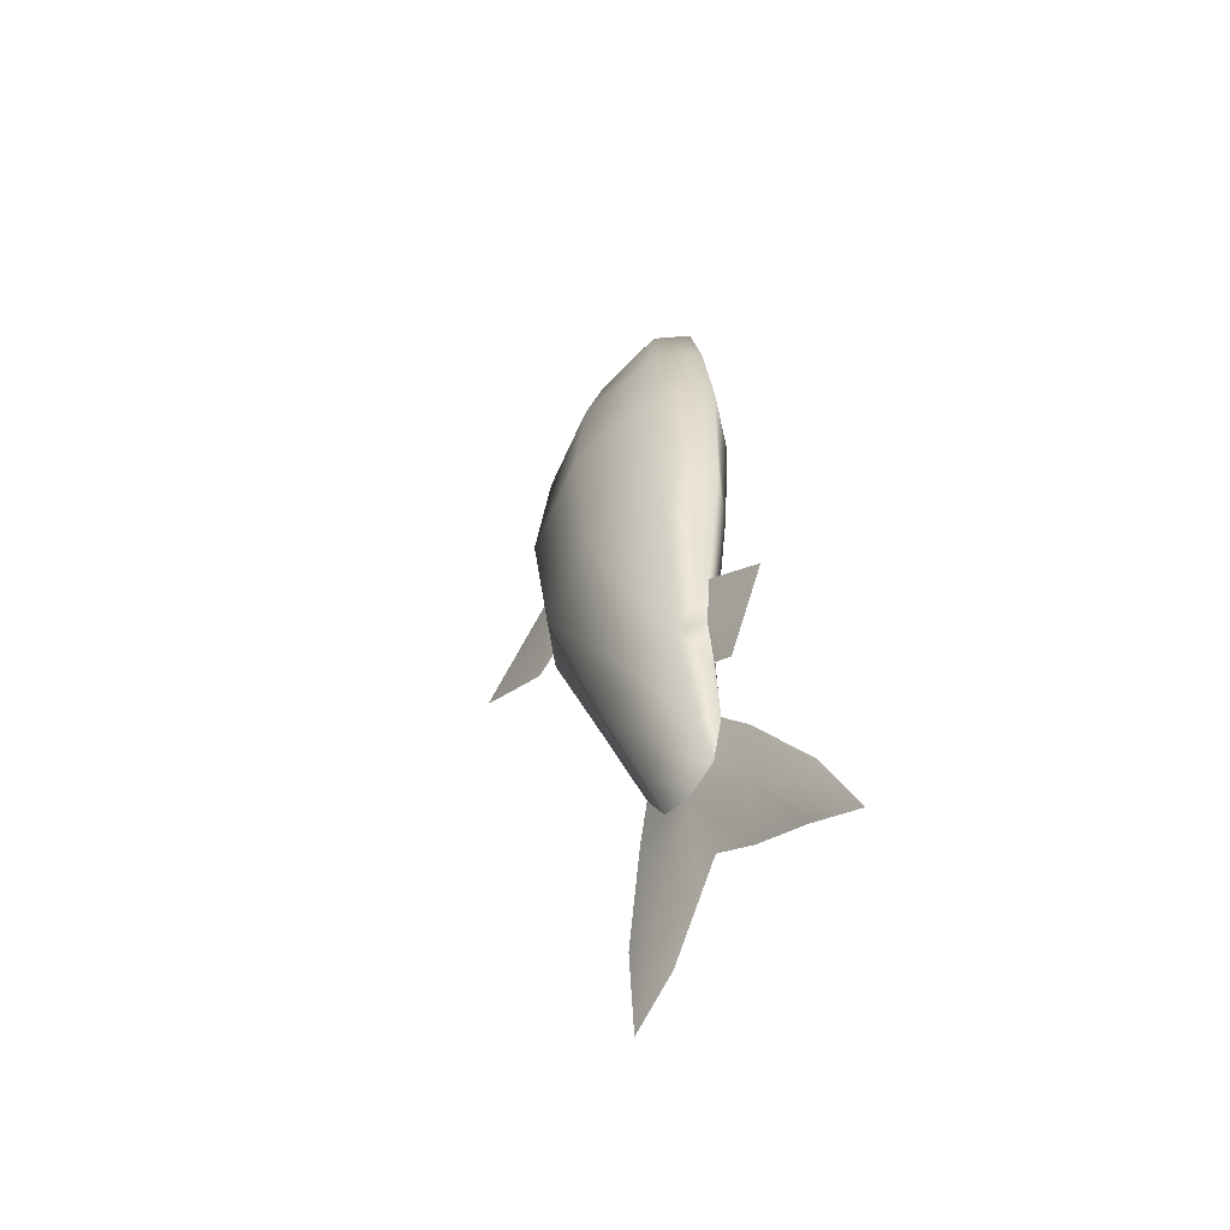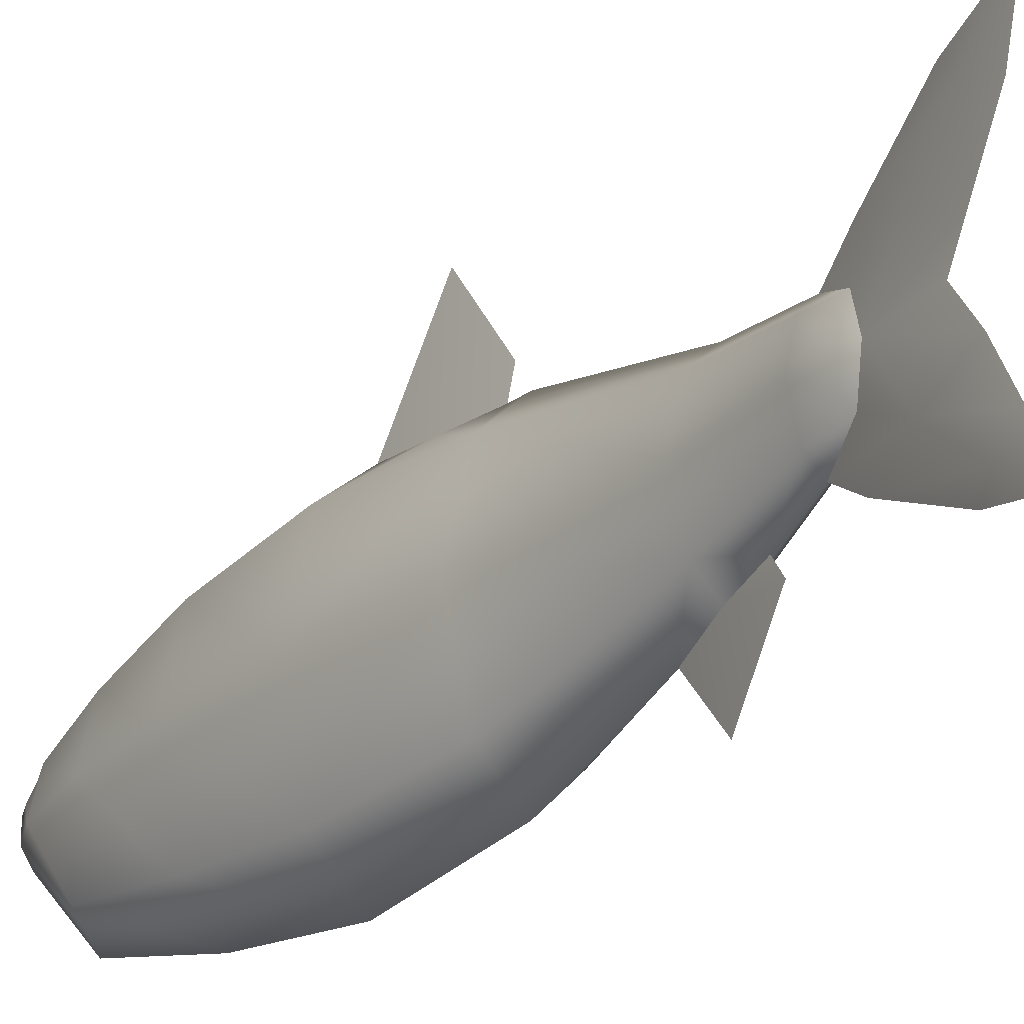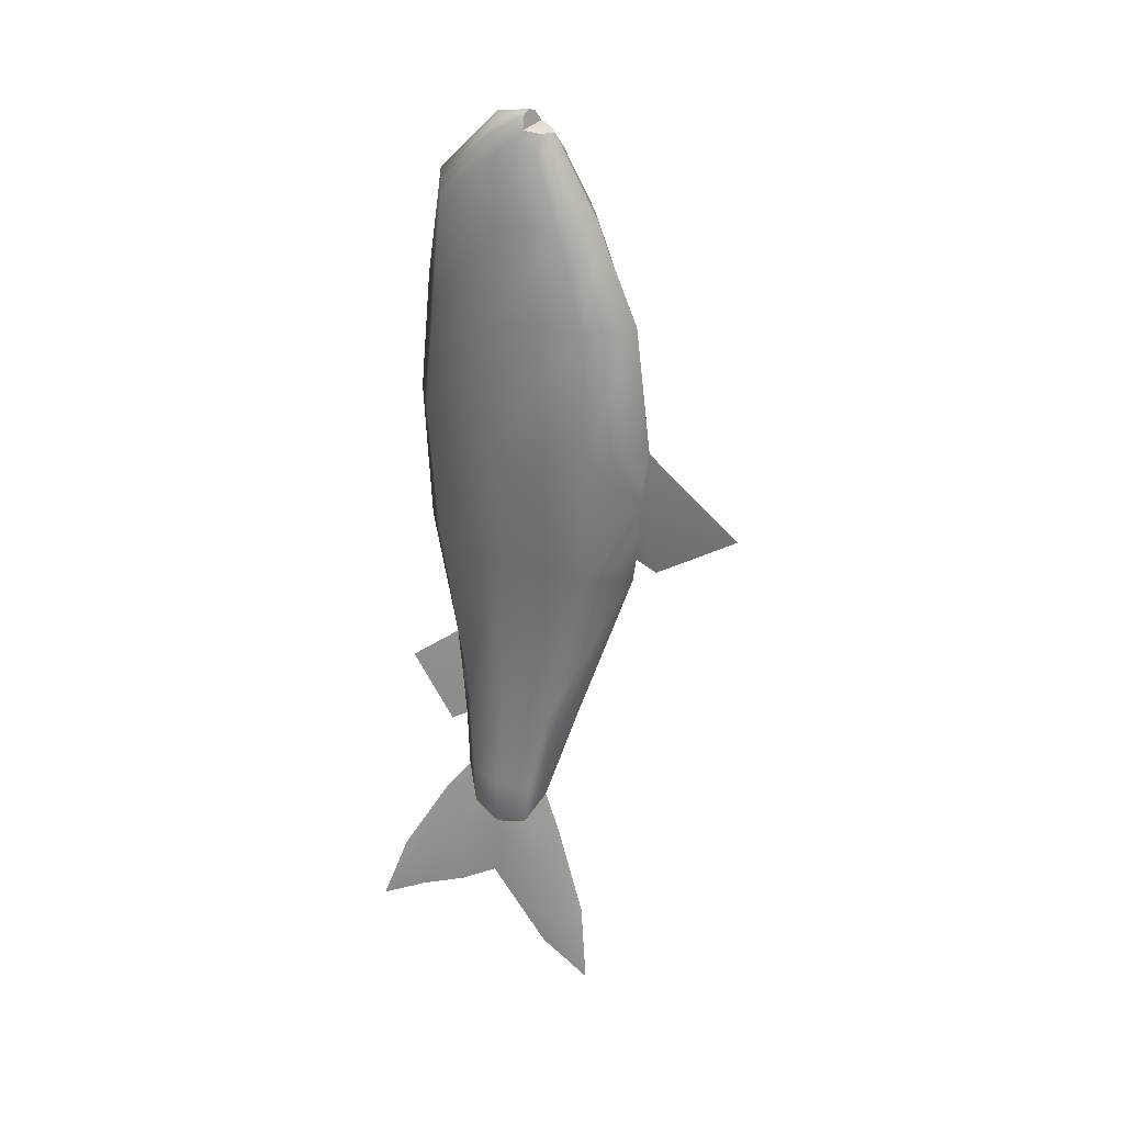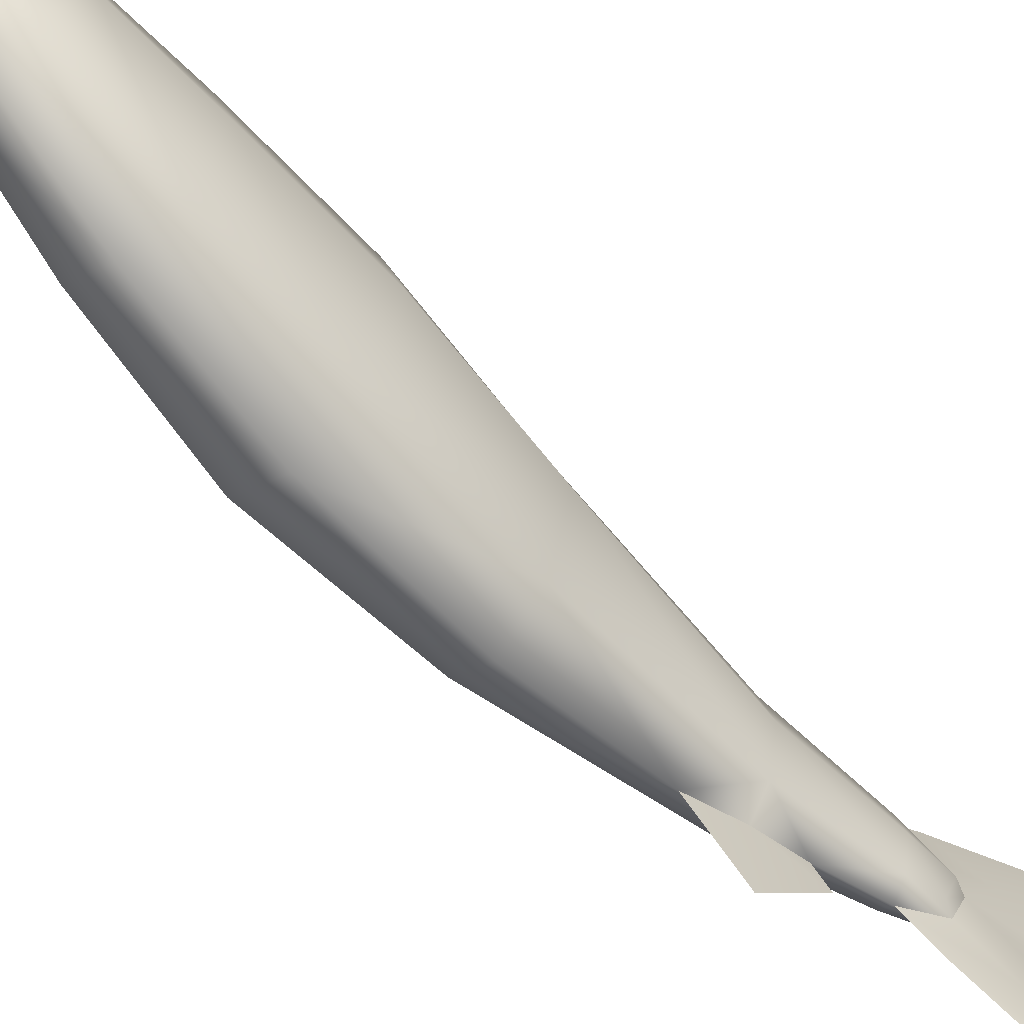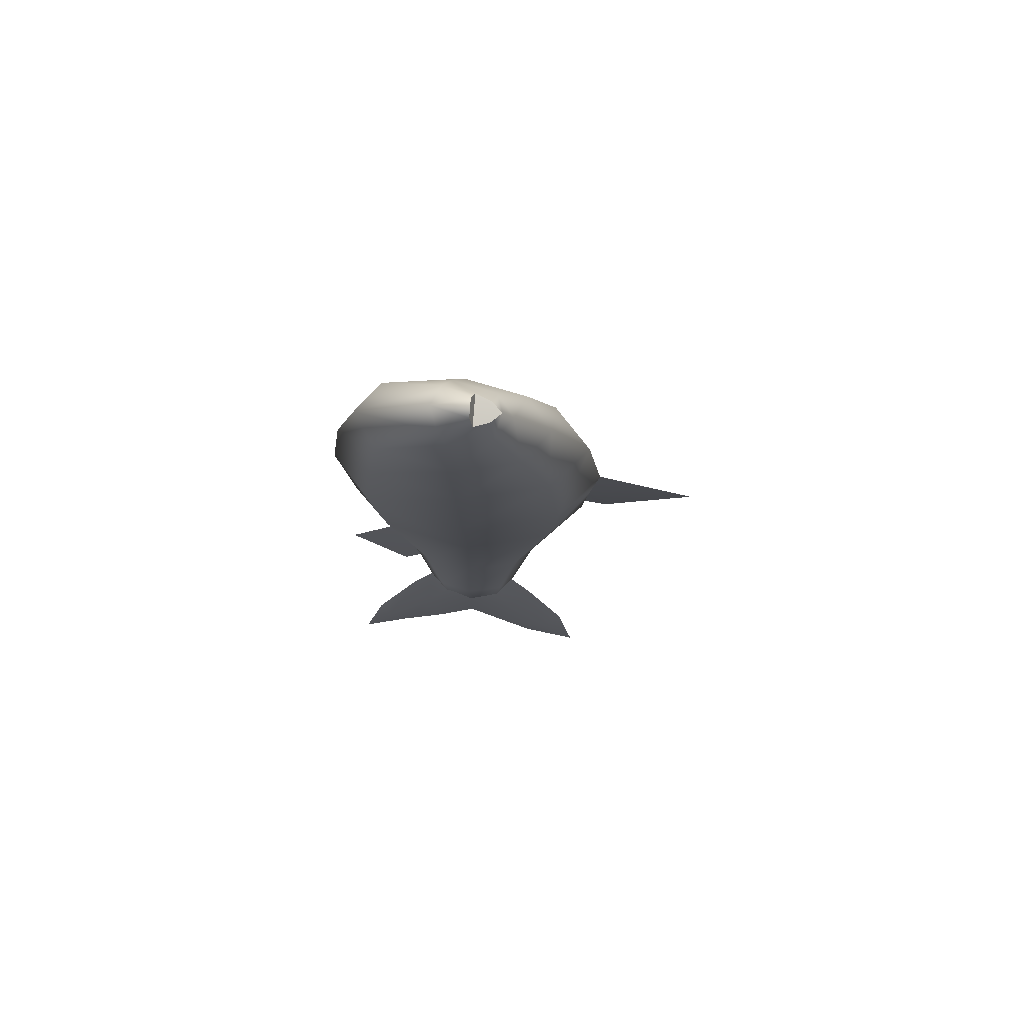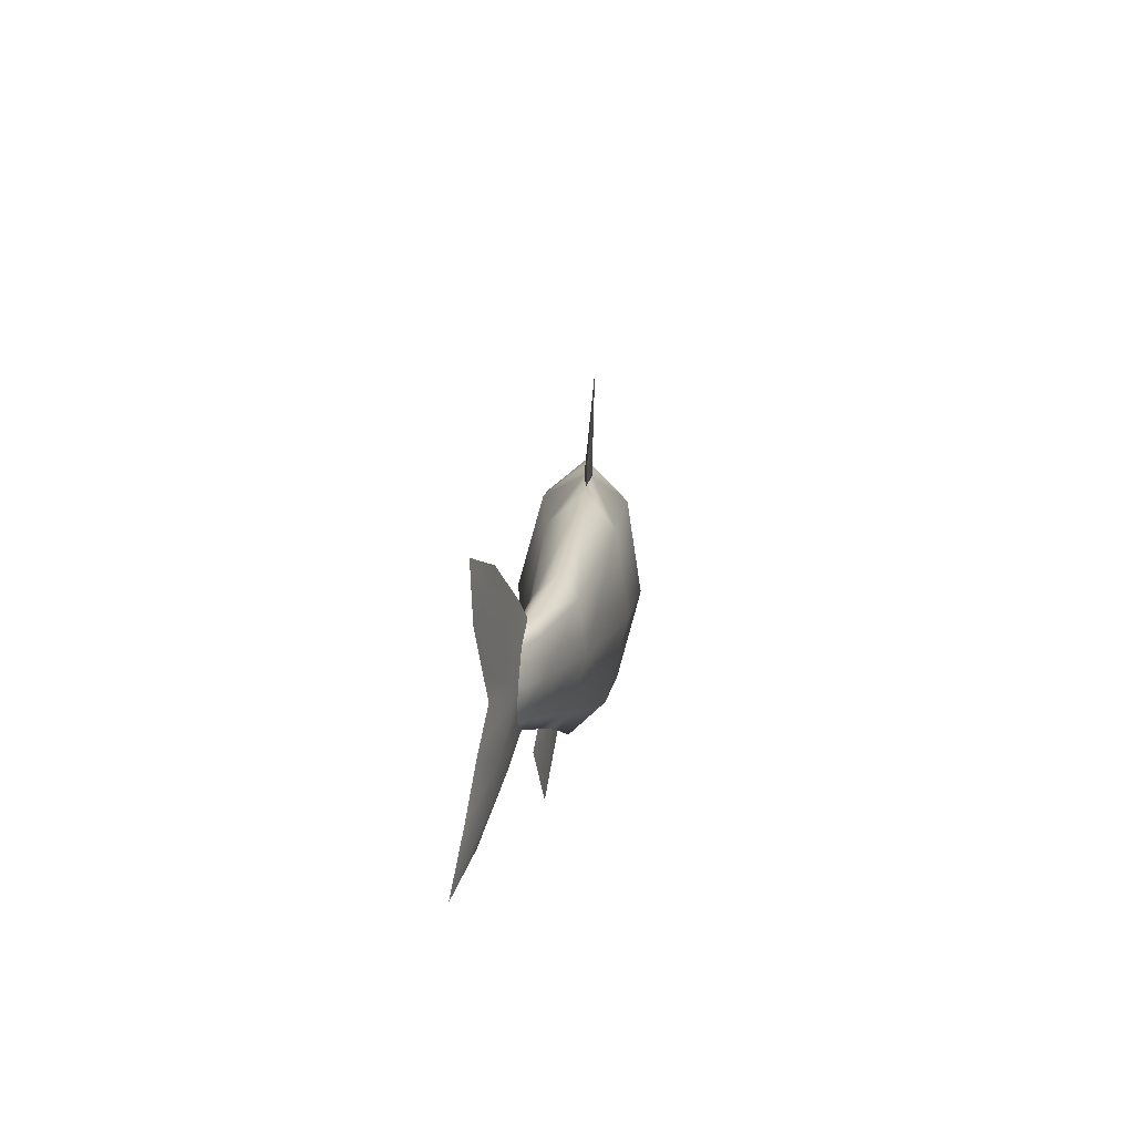
<metadata>
{"format":"obj","ext":"obj","renderer":"f3d","projection":"perspective","resolution":1024,"background":"white","views":[{"elev":-60.3,"azim":-35.8,"up":"+Z"},{"elev":-26.4,"azim":140.2,"up":"+Y"},{"elev":30.1,"azim":124.3,"up":"+Z"},{"elev":-67.9,"azim":40.3,"up":"+Y"},{"elev":79.1,"azim":94.6,"up":"+Z"},{"elev":-79.6,"azim":176.7,"up":"+Z"}]}
</metadata>
<code>
o Gilliam
v 0.09321 -0.2111 -0.04739
v 0.08703 -0.1913 -0.3474
v 0.141 -1e-05 -0.04747
v 0.1305 5.1e-05 -0.3428
v 0.09488 0.211 -0.04711
v 0.08489 0.1914 -0.3474
v 0.1003 -0.1114 -0.719
v 0.06067 -0.1576 -0.7286
v 0.1238 0.000242 -0.7125
v 0.1004 0.1118 -0.7185
v 0.1346 -0.07638 -0.9276
v 0.1507 0.000484 -0.9234
v 0.1346 0.07735 -0.9274
v 9.3e-05 -0.2637 0.229
v 0.0853 -0.1864 0.2237
v 0.1255 8e-06 0.2203
v 0.0846 0.1864 0.2269
v 0.08463 -0.1591 0.4518
v 0.1103 8e-05 0.4195
v 0.08133 0.1281 0.4221
v 0.05259 0.02598 0.6355
v 0.06329 0.03253 0.6101
v 0.05138 0.0644 0.6059
v 0.1494 0.000608 -1.033
v 0.1396 0.07065 -1.01
v 0.1444 0.05011 -0.9944
v 0.07495 -0.0327 0.5979
v 0.09023 -0.01584 0.5623
v 0.07192 0.07283 0.5591
v 0.1582 0.000577 -1.005
v 0.1383 -0.06949 -1.01
v 0.1444 -0.04898 -0.9945
v 0.1902 0.206 -1.226
v 0.1593 0.1089 -1.104
v 0.1607 -0.1235 -1.11
v 0.1905 -0.2333 -1.228
v 0.004914 0.2827 -0.1774
v -0.005665 -0.2985 -0.04773
v 0.008411 -0.2706 -0.3552
v 0.001357 0.2752 -0.3054
v 0.002395 0.3259 -0.3215
v 0.005409 0.2706 -0.3554
v 0.05555 0.1581 -0.7295
v 0.03586 -0.1878 -0.631
v 0.1075 0.1092 -0.9342
v 0.07702 -0.1363 -0.8184
v 0.1075 -0.1082 -0.9345
v -0.004166 0.2984 -0.04777
v -0.000195 0.2637 0.2289
v 0.0146 0.1811 0.4268
v 0.02016 -0.2069 0.4797
v 0.03295 -0.04992 0.6294
v 0.02773 0.1074 0.5626
v 0.03411 0.02598 0.6442
v 0.03124 0.08577 0.6074
v 0.03164 0.03253 0.6126
v 0.1803 -0.08401 -1.223
v 0.1658 0.00076 -1.166
v 0.1768 0.05984 -1.209
v 0.1946 -0.194 -1.28
v 0.2119 -0.3058 -1.349
v 0.1958 0.1631 -1.284
v 0.2064 0.2885 -1.326
v 0.1674 0.2497 -1.172
v 0.1255 0.1568 -1.005
v 0.1261 -0.1604 -1.008
v 0.1734 -0.2606 -1.196
v -0.004639 0.5151 -0.1907
v 0.05481 -0.3073 -0.7292
v 0.08324 -0.1758 -0.8458
v -0.1021 -0.2111 -0.04803
v -0.06677 -0.1913 -0.3626
v -0.1452 -9e-06 -0.04792
v -0.1054 6.4e-05 -0.3664
v -0.1005 0.211 -0.04836
v -0.0688 0.1914 -0.3629
v 0.01083 -0.1113 -0.7405
v 0.04983 -0.1576 -0.7311
v -0.01208 0.000272 -0.7467
v 0.011 0.1119 -0.7405
v 0.08038 -0.07637 -0.9413
v 0.06432 0.000502 -0.9452
v 0.08037 0.07737 -0.9411
v -0.08263 -0.1864 0.2343
v -0.1225 6e-06 0.2376
v -0.08358 0.1864 0.231
v -0.04681 -0.1591 0.4618
v -0.07608 7.8e-05 0.434
v -0.05013 0.1281 0.4315
v 0.0145 0.02597 0.6385
v -1.7e-05 0.03253 0.615
v 0.0111 0.0644 0.609
v 0.1172 0.000615 -1.041
v 0.1151 0.07065 -1.016
v 0.1035 0.05012 -1.005
v -0.01344 -0.0327 0.6048
v -0.03404 -0.01584 0.572
v -0.01647 0.07282 0.566
v 0.09653 0.000591 -1.021
v 0.1164 -0.06948 -1.016
v 0.1035 -0.04897 -1.005
v 0.1732 0.206 -1.231
v 0.1423 0.1089 -1.108
v 0.1438 -0.1235 -1.114
v 0.1736 -0.2332 -1.232
v -0.01246 0.2827 -0.1781
f 38 39 2 1
f 1 2 4 3
f 3 4 6 5
f 5 37 48
f 5 48 49 17
f 9 7 11 12
f 2 44 7
f 6 4 9 10
f 42 6 10 43
f 4 2 7 9
f 25 34 65 45
f 10 9 12 13
f 7 46 11
f 25 24 34
f 1 3 16 15
f 38 1 15 14
f 3 5 17 16
f 30 24 25 26
f 51 18 27 52
f 17 49 50 20
f 15 16 19 18
f 16 17 20 19
f 14 15 18 51
f 11 47 31 32
f 20 50 53 29
f 18 19 28 27
f 13 12 30 26
f 19 20 29 28
f 21 54 52 27
f 22 21 27 28
f 23 22 28 29
f 55 23 29 53
f 12 11 32 30
f 32 31 24 30
f 55 56 22 23
f 22 56 54 21
f 45 43 10 13
f 25 45 13 26
f 65 34 33 64
f 59 34 24 58
f 64 33 63
f 57 58 24 35
f 67 61 36
f 60 57 35 36
f 33 34 59 62
f 36 35 66 67
f 24 31 35
f 47 66 35 31
f 37 68 48
f 37 40 41
f 40 6 42
f 44 69 8
f 41 68 37
f 37 5 6
f 36 61 60
f 63 33 62
f 6 40 37
f 11 46 47
f 46 7 8
f 7 44 8
f 44 2 39
f 46 8 70
f 69 70 8
f 38 71 72 39
f 71 73 74 72
f 73 75 76 74
f 75 48 106
f 75 86 49 48
f 79 82 81 77
f 72 77 44
f 76 80 79 74
f 42 43 80 76
f 74 79 77 72
f 94 45 65 103
f 80 83 82 79
f 77 81 46
f 94 103 93
f 71 84 85 73
f 38 14 84 71
f 73 85 86 75
f 99 95 94 93
f 51 52 96 87
f 86 89 50 49
f 84 87 88 85
f 85 88 89 86
f 14 51 87 84
f 81 101 100 47
f 89 98 53 50
f 87 96 97 88
f 83 95 99 82
f 88 97 98 89
f 90 96 52 54
f 91 97 96 90
f 92 98 97 91
f 55 53 98 92
f 82 99 101 81
f 101 99 93 100
f 55 92 91 56
f 91 90 54 56
f 45 83 80 43
f 94 95 83 45
f 65 64 102 103
f 59 58 93 103
f 64 63 102
f 57 104 93 58
f 67 105 61
f 60 105 104 57
f 102 62 59 103
f 105 67 66 104
f 93 104 100
f 47 100 104 66
f 106 48 68
f 106 41 40
f 40 42 76
f 44 78 69
f 41 106 68
f 106 76 75
f 105 60 61
f 63 62 102
f 76 106 40
f 81 47 46
f 46 78 77
f 77 78 44
f 44 39 72
f 46 70 78
f 69 78 70

</code>
